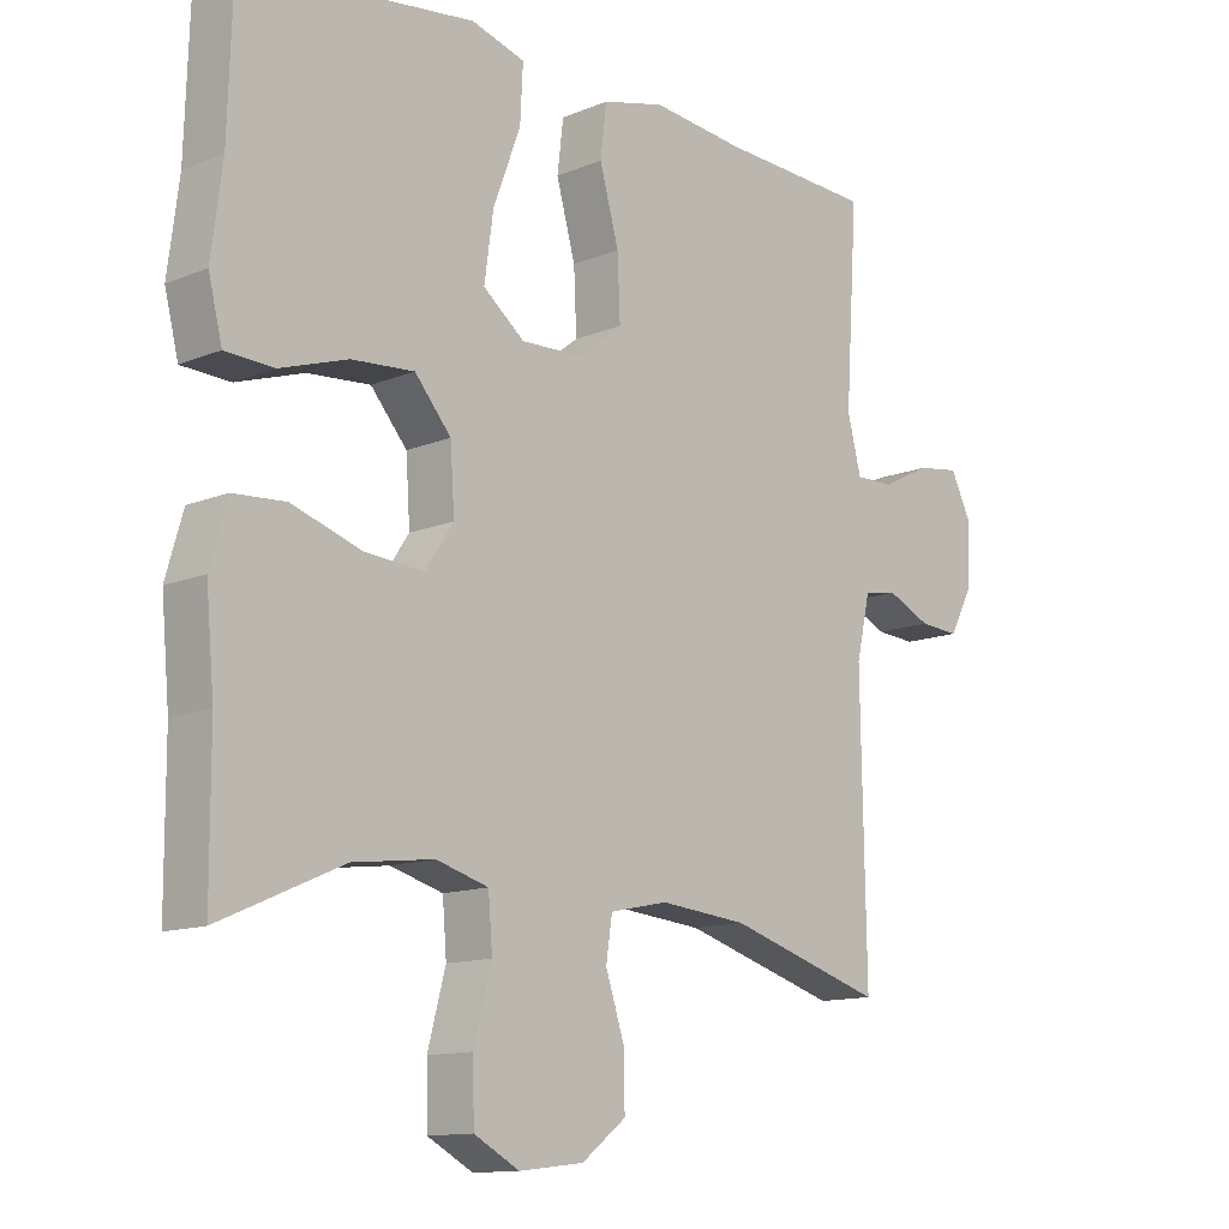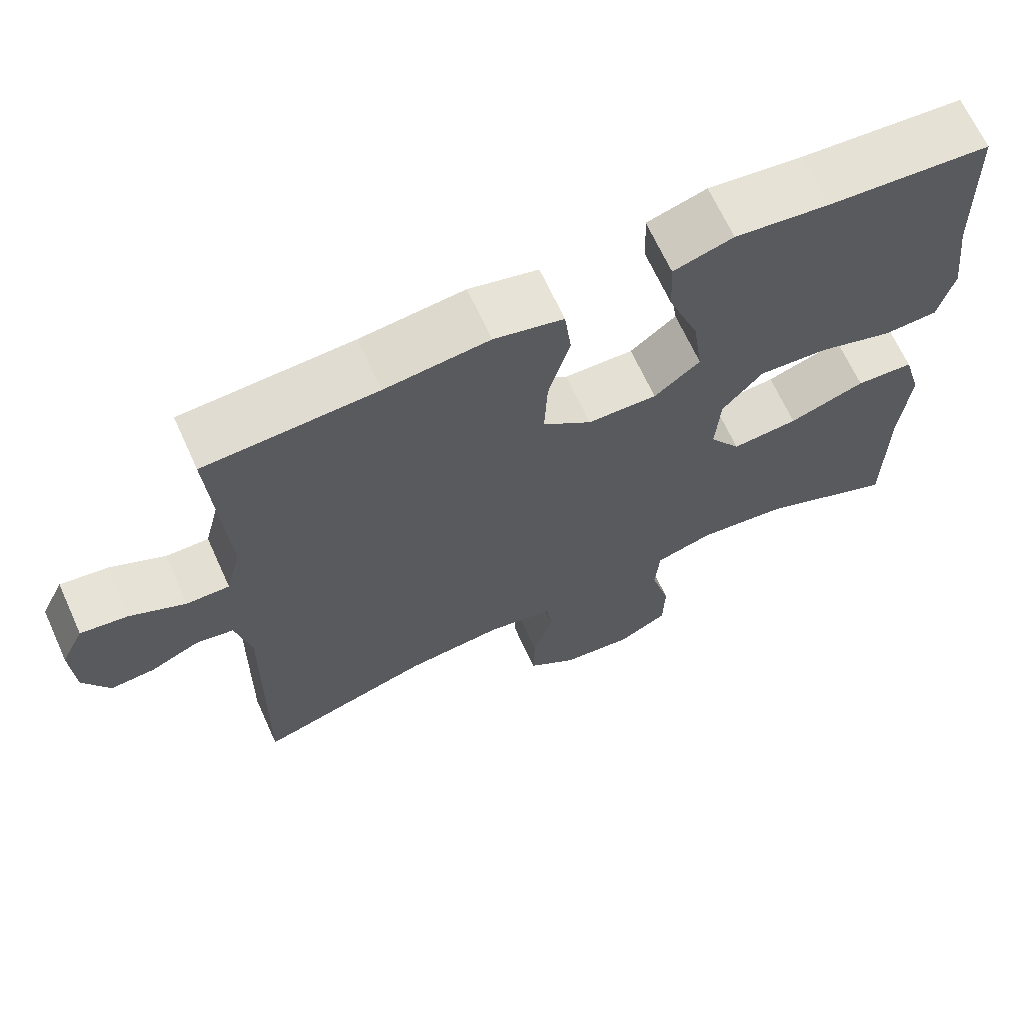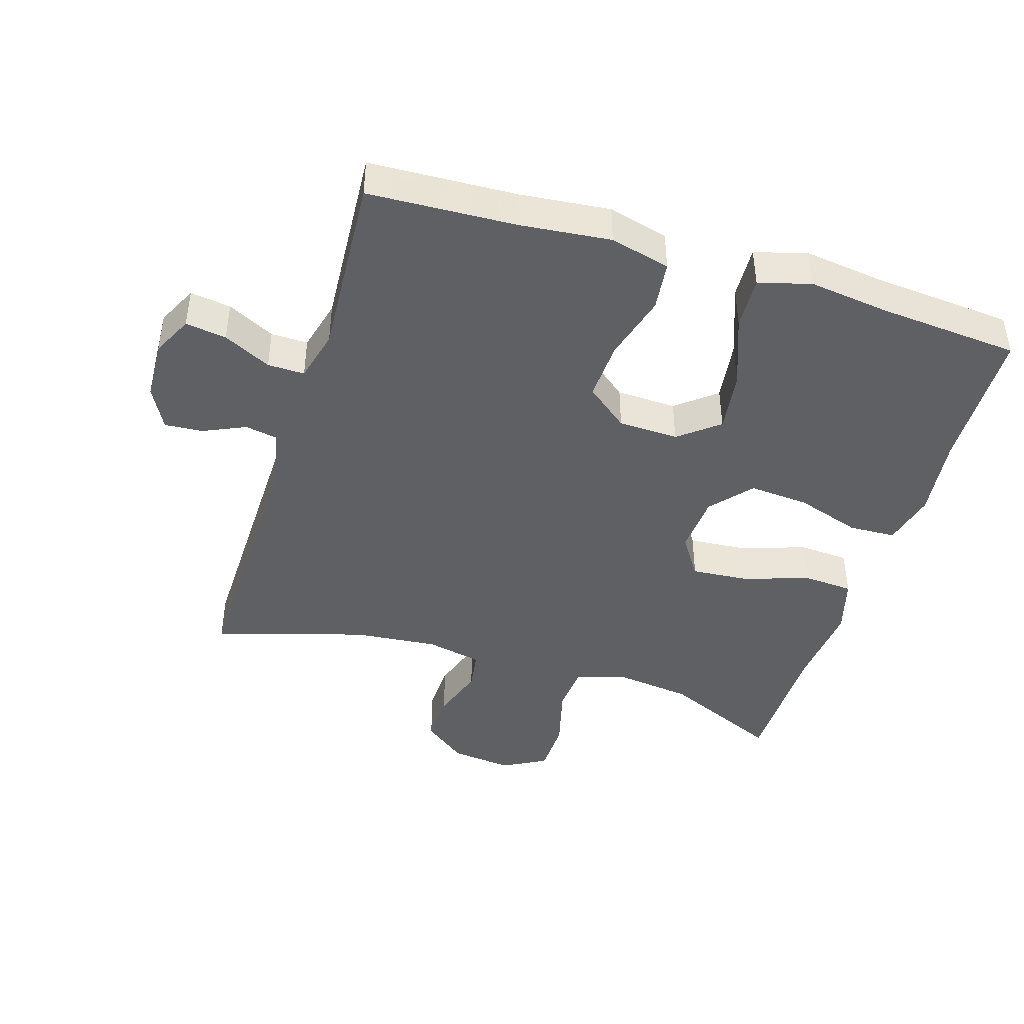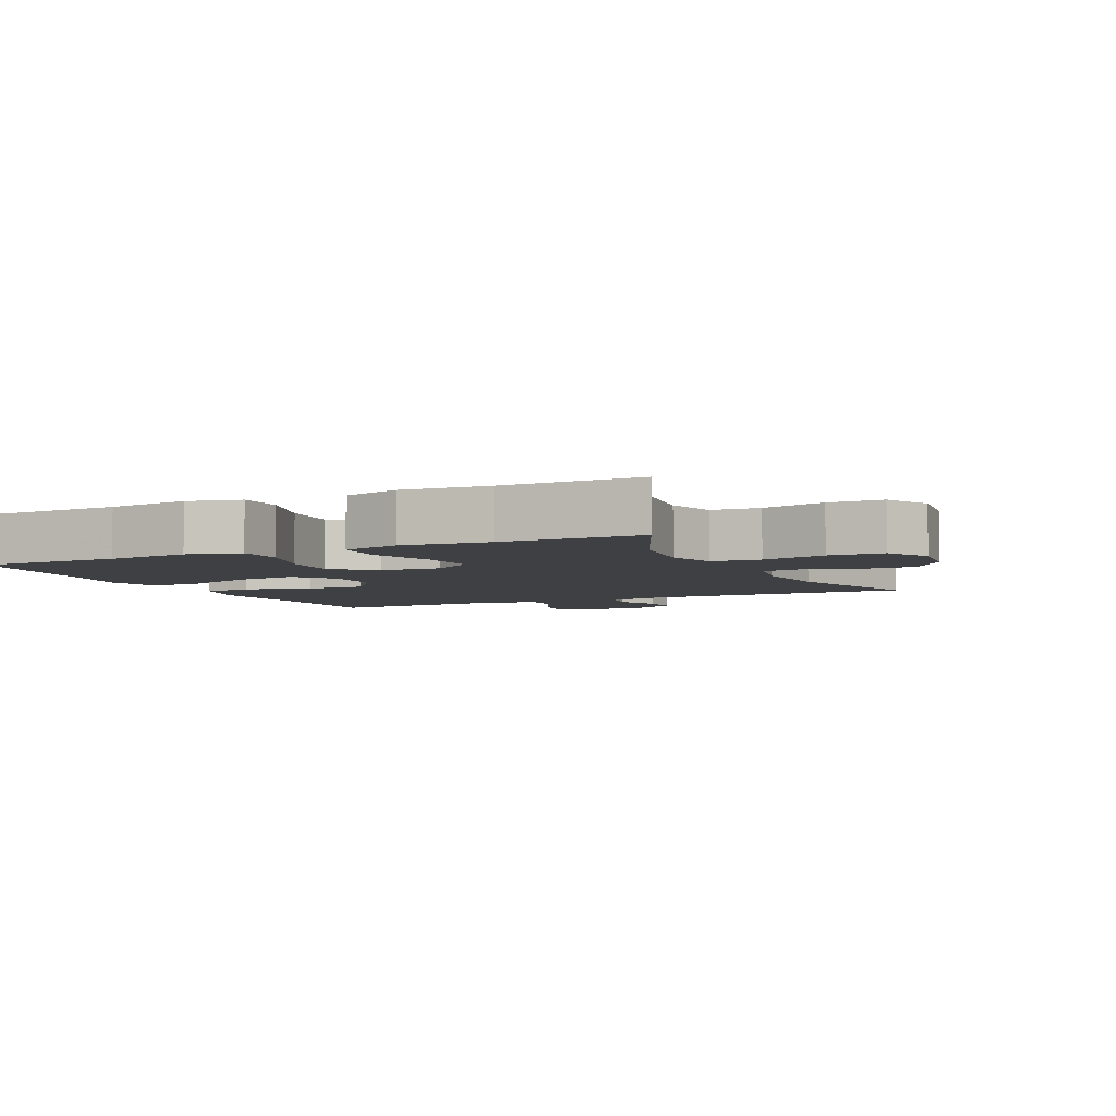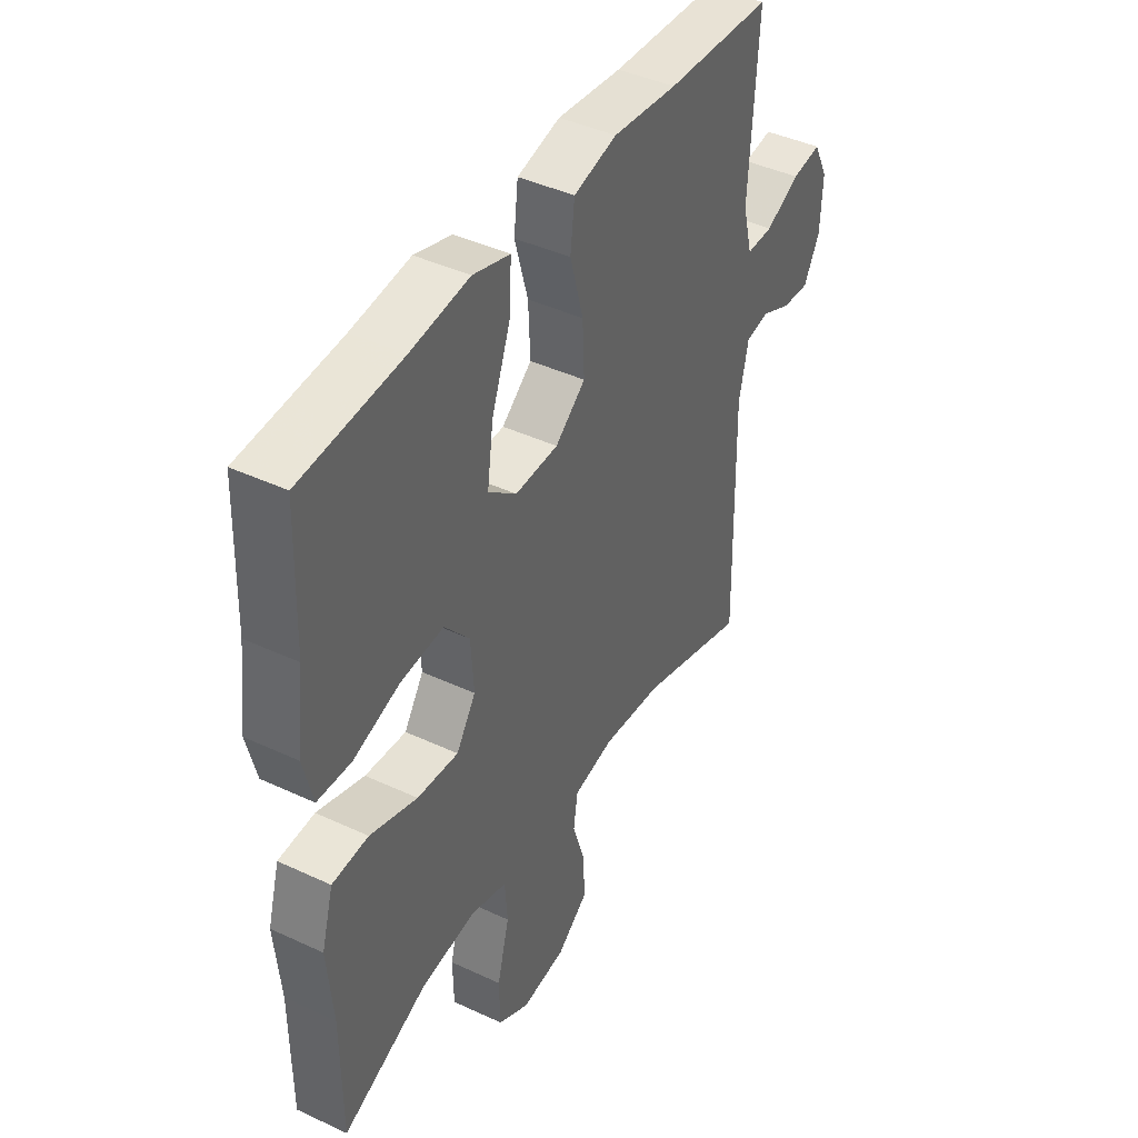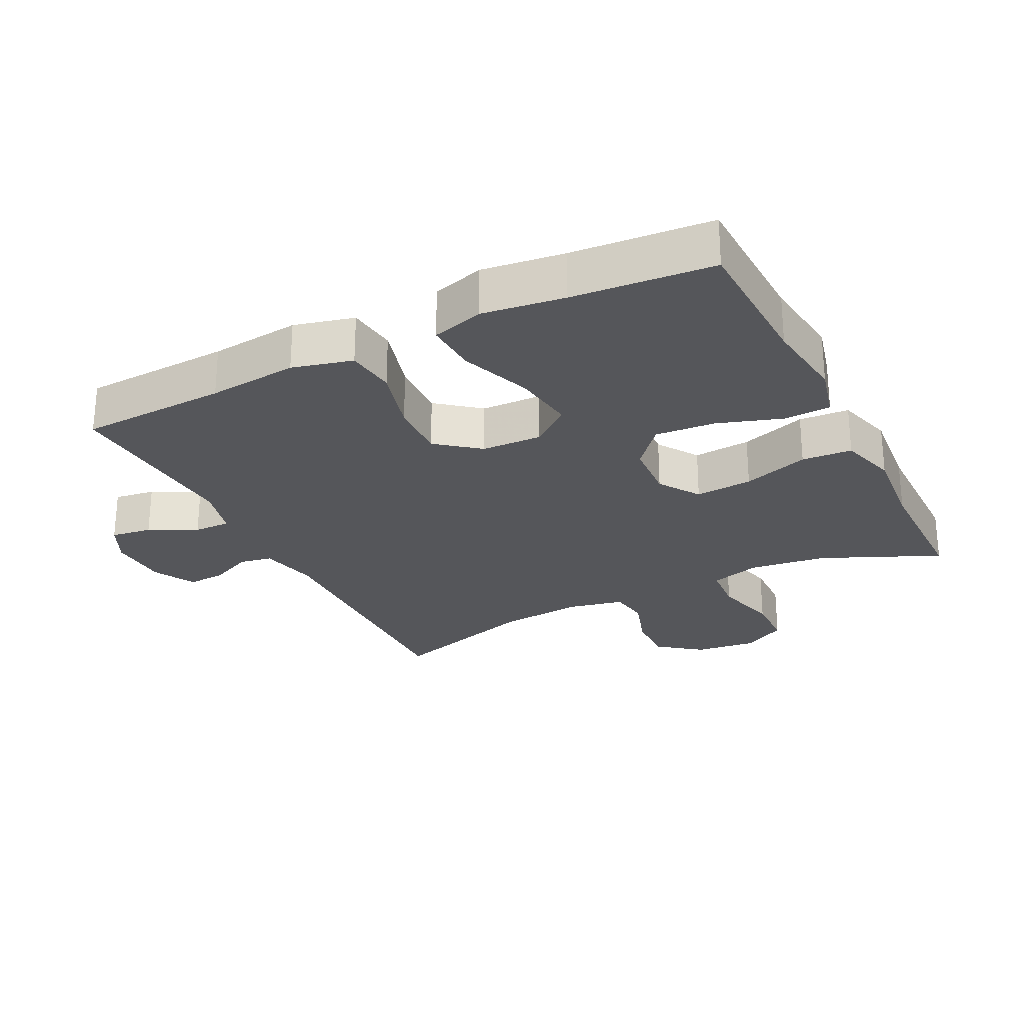
<metadata>
{"format":"obj","ext":"obj","renderer":"f3d","projection":"perspective","resolution":1024,"background":"white","views":[{"elev":-12.6,"azim":133.7,"up":"+Z"},{"elev":67.2,"azim":-24.5,"up":"+Z"},{"elev":-43.4,"azim":-17.2,"up":"+Y"},{"elev":-5.0,"azim":115.3,"up":"+Y"},{"elev":42.4,"azim":119.2,"up":"+Z"},{"elev":-26.1,"azim":26.6,"up":"+Y"}]}
</metadata>
<code>
v -0.5 0.07 0.5
v -0.276 0.07 0.51
v -0.14 0.07 0.524
v -0.049 0.07 0.501
v -0.04 0.07 0.426
v -0.068 0.07 0.325
v -0.072 0.07 0.235
v -0.008 0.07 0.184
v 0.083 0.07 0.181
v 0.143 0.07 0.229
v 0.13 0.07 0.323
v 0.09 0.07 0.43
v 0.086 0.07 0.51
v 0.164 0.07 0.533
v 0.288 0.07 0.517
v 0.5 0.07 0.5
v 0.507 0.07 0.281
v 0.523 0.07 0.155
v 0.503 0.07 0.074
v 0.432 0.07 0.071
v 0.334 0.07 0.103
v 0.243 0.07 0.11
v 0.19 0.07 0.048
v 0.184 0.07 -0.043
v 0.225 0.07 -0.105
v 0.312 0.07 -0.098
v 0.412 0.07 -0.065
v 0.488 0.07 -0.07
v 0.513 0.07 -0.157
v 0.501 0.07 -0.289
v 0.5 0.07 -0.5
v 0.321 0.07 -0.421
v 0.204 0.07 -0.406
v 0.128 0.07 -0.428
v 0.122 0.07 -0.502
v 0.148 0.07 -0.6
v 0.146 0.07 -0.683
v 0.08 0.07 -0.719
v -0.014 0.07 -0.708
v -0.079 0.07 -0.658
v -0.077 0.07 -0.58
v -0.05 0.07 -0.497
v -0.059 0.07 -0.437
v -0.144 0.07 -0.419
v -0.272 0.07 -0.431
v -0.5 0.07 -0.5
v -0.493 0.07 -0.094
v -0.513 0.07 -0.005
v -0.562 0.07 0.004
v -0.626 0.07 -0.025
v -0.684 0.07 -0.029
v -0.718 0.07 0.035
v -0.722 0.07 0.126
v -0.692 0.07 0.187
v -0.63 0.07 0.178
v -0.558 0.07 0.142
v -0.502 0.07 0.141
v -0.482 0.07 0.22
v -0.5 0 0.5
v -0.276 0 0.51
v -0.14 0 0.524
v -0.049 0 0.501
v -0.04 0 0.426
v -0.068 0 0.325
v -0.072 0 0.235
v -0.008 0 0.184
v 0.083 0 0.181
v 0.143 0 0.229
v 0.13 0 0.323
v 0.09 0 0.43
v 0.086 0 0.51
v 0.164 0 0.533
v 0.288 0 0.517
v 0.5 0 0.5
v 0.507 0 0.281
v 0.523 0 0.155
v 0.503 0 0.074
v 0.432 0 0.071
v 0.334 0 0.103
v 0.243 0 0.11
v 0.19 0 0.048
v 0.184 0 -0.043
v 0.225 0 -0.105
v 0.312 0 -0.098
v 0.412 0 -0.065
v 0.488 0 -0.07
v 0.513 0 -0.157
v 0.501 0 -0.289
v 0.5 0 -0.5
v 0.321 0 -0.421
v 0.204 0 -0.406
v 0.128 0 -0.428
v 0.122 0 -0.502
v 0.148 0 -0.6
v 0.146 0 -0.683
v 0.08 0 -0.719
v -0.014 0 -0.708
v -0.079 0 -0.658
v -0.077 0 -0.58
v -0.05 0 -0.497
v -0.059 0 -0.437
v -0.144 0 -0.419
v -0.272 0 -0.431
v -0.5 0 -0.5
v -0.493 0 -0.094
v -0.513 0 -0.005
v -0.562 0 0.004
v -0.626 0 -0.025
v -0.684 0 -0.029
v -0.718 0 0.035
v -0.722 0 0.126
v -0.692 0 0.187
v -0.63 0 0.178
v -0.558 0 0.142
v -0.502 0 0.141
v -0.482 0 0.22
f 54 55 56
f 53 54 56
f 52 53 56
f 51 52 56
f 50 51 56
f 49 50 56
f 48 49 56 57
f 47 48 57 58
f 45 46 47 58
f 40 41 42
f 39 40 42
f 38 39 42
f 37 38 42
f 36 37 42
f 35 36 42
f 34 35 42 43
f 33 34 43 44
f 30 31 32
f 30 32 33
f 29 30 33
f 28 29 33
f 27 28 33
f 26 27 33
f 25 26 33 44
f 19 20 21
f 18 19 21
f 17 18 21
f 17 21 22
f 16 17 22
f 15 16 22
f 14 15 22
f 13 14 22
f 12 13 22
f 11 12 22
f 10 11 22 23
f 4 5 6
f 3 4 6
f 2 3 6
f 2 6 7
f 1 2 7
f 1 7 8
f 58 1 8
f 45 58 8
f 44 45 8
f 25 44 8
f 24 25 8
f 9 10 23 24
f 8 9 24
f 114 113 112
f 114 112 111
f 114 111 110
f 114 110 109
f 114 109 108
f 114 108 107
f 115 114 107 106
f 116 115 106 105
f 116 105 104 103
f 100 99 98
f 100 98 97
f 100 97 96
f 100 96 95
f 100 95 94
f 100 94 93
f 101 100 93 92
f 102 101 92 91
f 90 89 88
f 91 90 88
f 91 88 87
f 91 87 86
f 91 86 85
f 91 85 84
f 102 91 84 83
f 79 78 77
f 79 77 76
f 79 76 75
f 80 79 75
f 80 75 74
f 80 74 73
f 80 73 72
f 80 72 71
f 80 71 70
f 80 70 69
f 81 80 69 68
f 64 63 62
f 64 62 61
f 64 61 60
f 65 64 60
f 65 60 59
f 66 65 59
f 66 59 116
f 66 116 103
f 66 103 102
f 66 102 83
f 66 83 82
f 82 81 68 67
f 82 67 66
f 1 59 60 2
f 2 60 61 3
f 3 61 62 4
f 4 62 63 5
f 5 63 64 6
f 6 64 65 7
f 7 65 66 8
f 8 66 67 9
f 9 67 68 10
f 10 68 69 11
f 11 69 70 12
f 12 70 71 13
f 13 71 72 14
f 14 72 73 15
f 15 73 74 16
f 16 74 75 17
f 17 75 76 18
f 18 76 77 19
f 19 77 78 20
f 20 78 79 21
f 21 79 80 22
f 22 80 81 23
f 23 81 82 24
f 24 82 83 25
f 25 83 84 26
f 26 84 85 27
f 27 85 86 28
f 28 86 87 29
f 29 87 88 30
f 30 88 89 31
f 31 89 90 32
f 32 90 91 33
f 33 91 92 34
f 34 92 93 35
f 35 93 94 36
f 36 94 95 37
f 37 95 96 38
f 38 96 97 39
f 39 97 98 40
f 40 98 99 41
f 41 99 100 42
f 42 100 101 43
f 43 101 102 44
f 44 102 103 45
f 45 103 104 46
f 46 104 105 47
f 47 105 106 48
f 48 106 107 49
f 49 107 108 50
f 50 108 109 51
f 51 109 110 52
f 52 110 111 53
f 53 111 112 54
f 54 112 113 55
f 55 113 114 56
f 56 114 115 57
f 57 115 116 58
f 58 116 59 1

</code>
